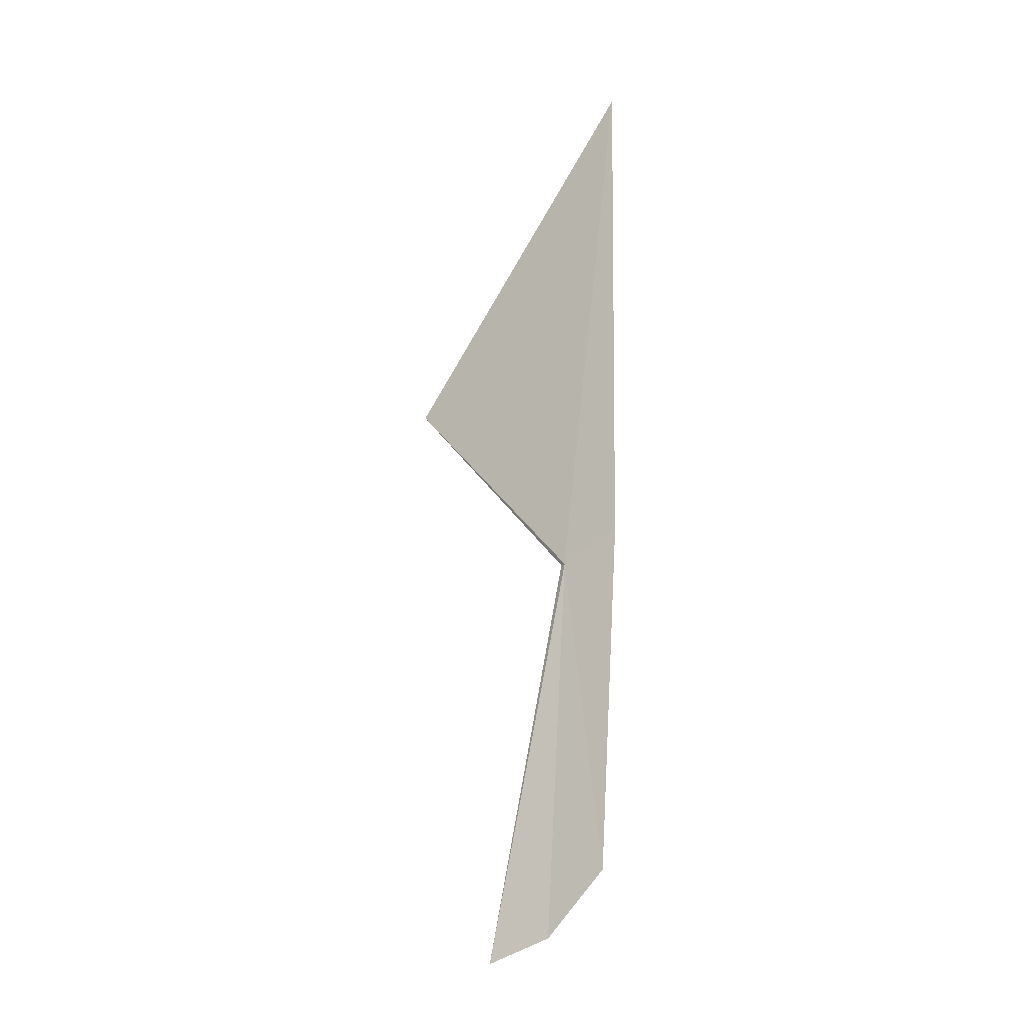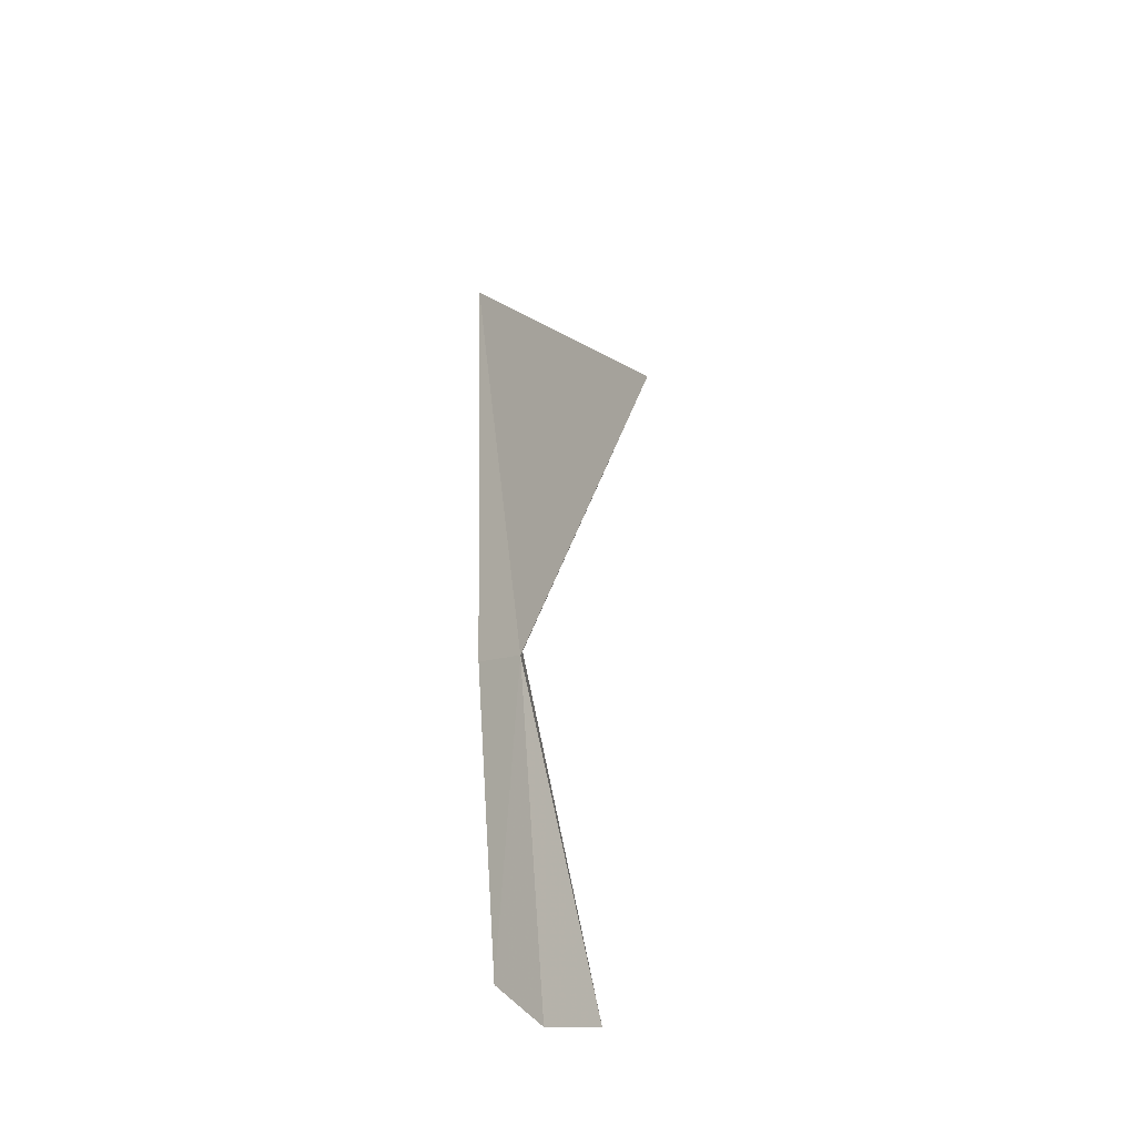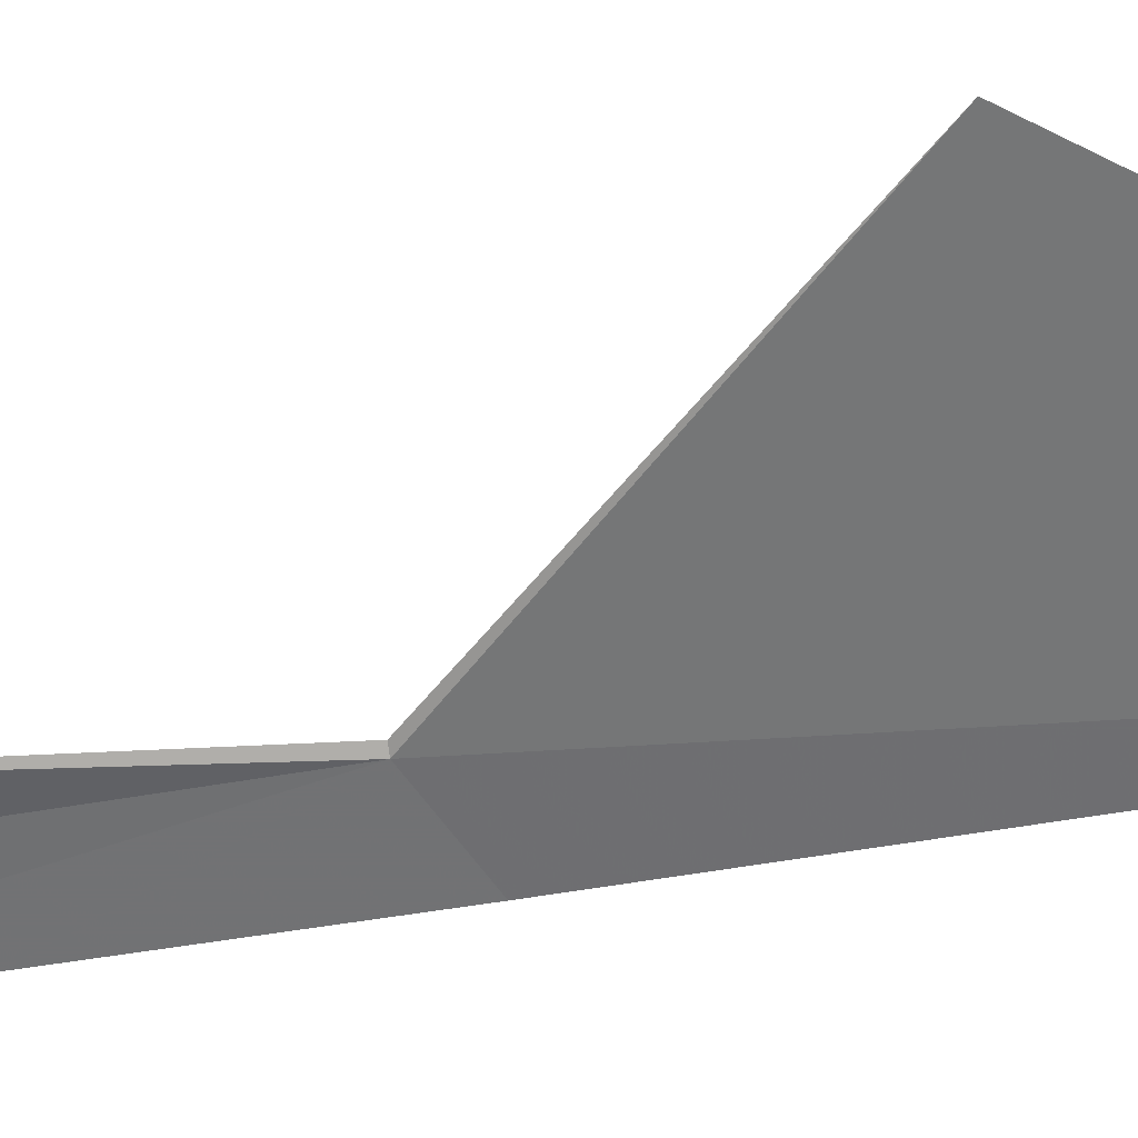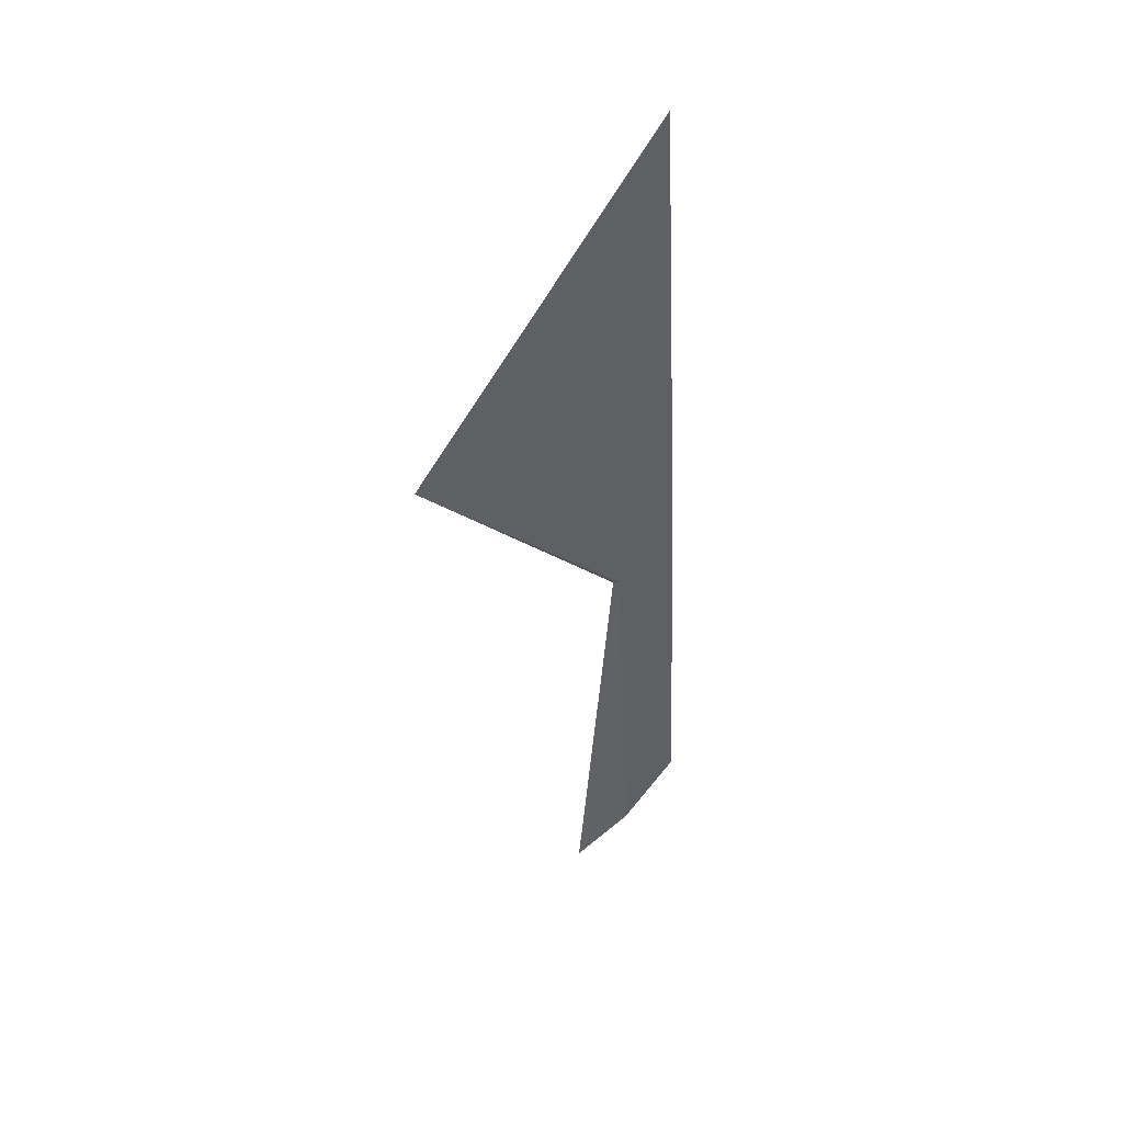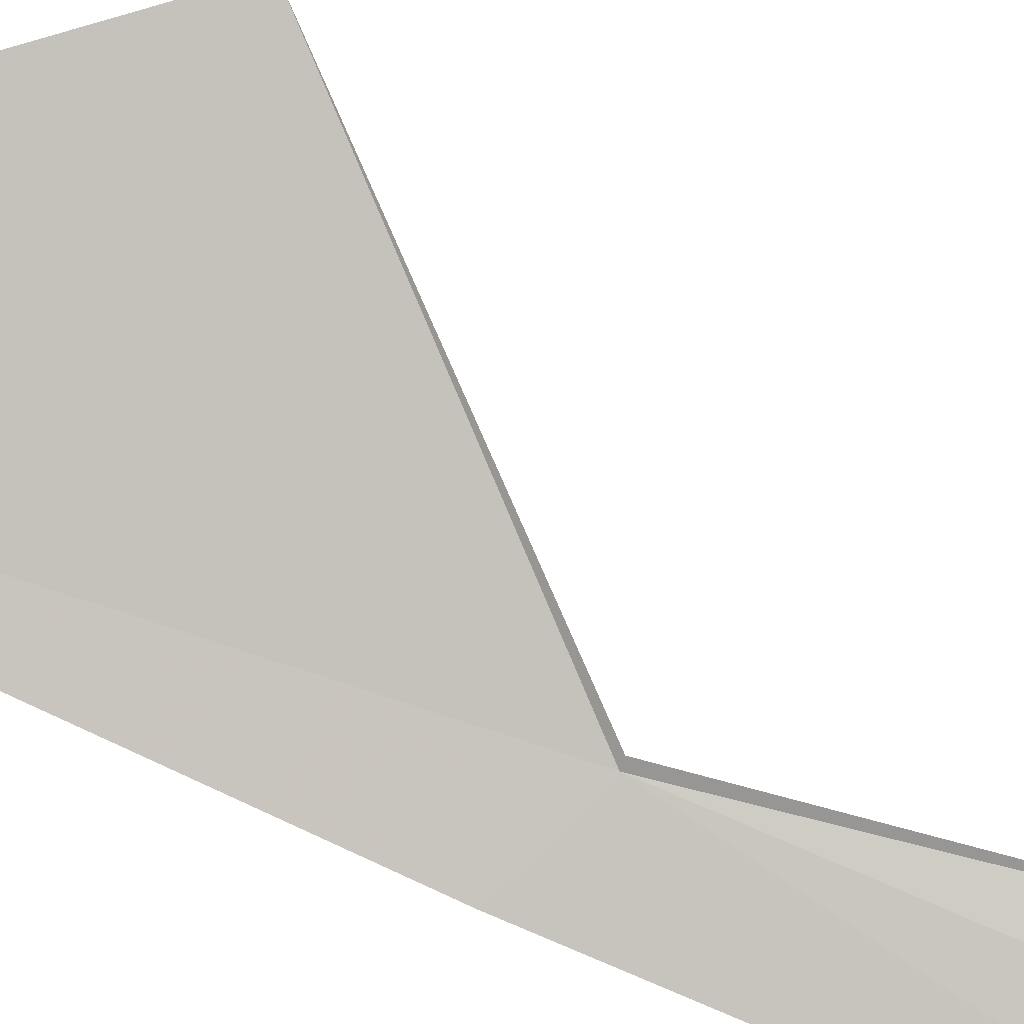
<metadata>
{"format":"obj","ext":"obj","renderer":"f3d","projection":"perspective","resolution":1024,"background":"white","views":[{"elev":-17.5,"azim":-166.6,"up":"+Y"},{"elev":-40.6,"azim":25.3,"up":"+Y"},{"elev":-31.9,"azim":100.6,"up":"+Z"},{"elev":49.1,"azim":130.2,"up":"+Y"},{"elev":65.4,"azim":-65.2,"up":"+Z"}]}
</metadata>
<code>
v 17.55 15.99 3.728
v 17.63 16.09 3.772
v 17.55 15.99 3.73
v 17.52 16.23 3.732
v 17.52 16 3.718
v 17.58 15.81 3.722
v 17.56 15.82 3.714
v 17.53 15.85 3.706
f 1 3 2
f 1 2 4
f 1 4 5
f 1 7 6
f 1 8 7
f 1 5 8
f 1 6 3

</code>
